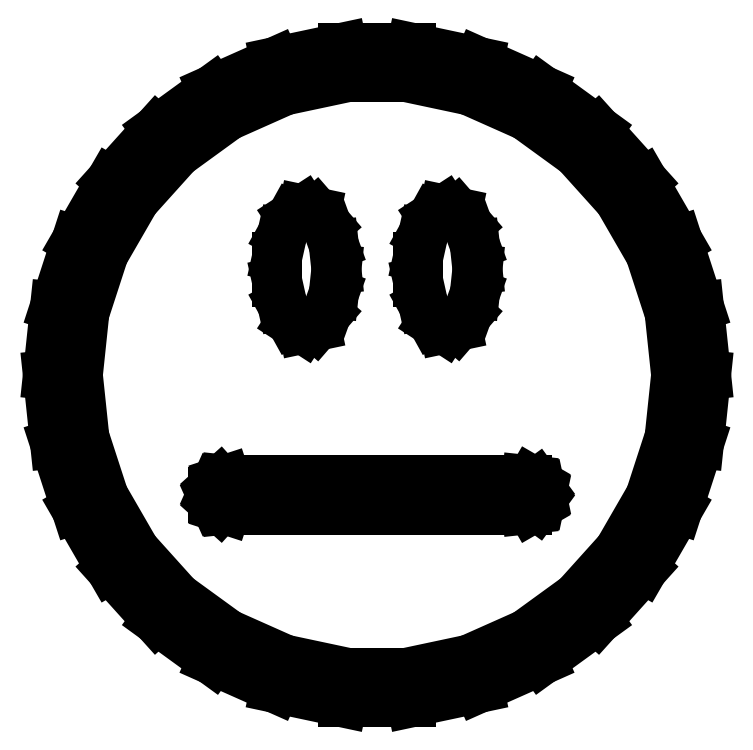
<metadata>
{"format":"dxf","ext":"dxf","renderer":"ezdxf+matplotlib","layout":"modelspace","background":"white","min_lineweight":24,"dpi":150}
</metadata>
<code>
0
SECTION
2
ENTITIES
0
LINE
8
0
10
-20
11
-19.56
20
0
21
4.158
0
LINE
8
0
10
-19.56
11
-18.27
20
4.158
21
8.135
0
LINE
8
0
10
-18.27
11
-16.18
20
8.135
21
11.76
0
LINE
8
0
10
-16.18
11
-13.38
20
11.76
21
14.86
0
LINE
8
0
10
-13.38
11
-10
20
14.86
21
17.32
0
LINE
8
0
10
-10
11
-6.18
20
17.32
21
19.02
0
LINE
8
0
10
-6.18
11
-2.091
20
19.02
21
19.89
0
LINE
8
0
10
-2.091
11
2.091
20
19.89
21
19.89
0
LINE
8
0
10
2.091
11
6.18
20
19.89
21
19.02
0
LINE
8
0
10
6.18
11
10
20
19.02
21
17.32
0
LINE
8
0
10
10
11
13.38
20
17.32
21
14.86
0
LINE
8
0
10
13.38
11
16.18
20
14.86
21
11.76
0
LINE
8
0
10
16.18
11
18.27
20
11.76
21
8.135
0
LINE
8
0
10
18.27
11
19.56
20
8.135
21
4.158
0
LINE
8
0
10
19.56
11
20
20
4.158
21
0
0
LINE
8
0
10
20
11
19.56
20
0
21
-4.158
0
LINE
8
0
10
19.56
11
18.27
20
-4.158
21
-8.135
0
LINE
8
0
10
18.27
11
16.18
20
-8.135
21
-11.76
0
LINE
8
0
10
16.18
11
13.38
20
-11.76
21
-14.86
0
LINE
8
0
10
13.38
11
10
20
-14.86
21
-17.32
0
LINE
8
0
10
10
11
6.18
20
-17.32
21
-19.02
0
LINE
8
0
10
6.18
11
2.091
20
-19.02
21
-19.89
0
LINE
8
0
10
2.091
11
-2.091
20
-19.89
21
-19.89
0
LINE
8
0
10
-2.091
11
-6.18
20
-19.89
21
-19.02
0
LINE
8
0
10
-6.18
11
-10
20
-19.02
21
-17.32
0
LINE
8
0
10
-10
11
-13.38
20
-17.32
21
-14.86
0
LINE
8
0
10
-13.38
11
-16.18
20
-14.86
21
-11.76
0
LINE
8
0
10
-16.18
11
-18.27
20
-11.76
21
-8.135
0
LINE
8
0
10
-18.27
11
-19.56
20
-8.135
21
-4.158
0
LINE
8
0
10
-19.56
11
-20
20
-4.158
21
0
0
LINE
8
0
10
-18.18
11
-17.79
20
0
21
3.78
0
LINE
8
0
10
-17.79
11
-16.61
20
3.78
21
7.395
0
LINE
8
0
10
-16.61
11
-14.71
20
7.395
21
10.69
0
LINE
8
0
10
-14.71
11
-12.17
20
10.69
21
13.51
0
LINE
8
0
10
-12.17
11
-9.091
20
13.51
21
15.75
0
LINE
8
0
10
-9.091
11
-5.618
20
15.75
21
17.29
0
LINE
8
0
10
-5.618
11
-1.901
20
17.29
21
18.08
0
LINE
8
0
10
-1.901
11
1.901
20
18.08
21
18.08
0
LINE
8
0
10
1.901
11
5.618
20
18.08
21
17.29
0
LINE
8
0
10
5.618
11
9.091
20
17.29
21
15.75
0
LINE
8
0
10
9.091
11
12.17
20
15.75
21
13.51
0
LINE
8
0
10
12.17
11
14.71
20
13.51
21
10.69
0
LINE
8
0
10
14.71
11
16.61
20
10.69
21
7.395
0
LINE
8
0
10
16.61
11
17.79
20
7.395
21
3.78
0
LINE
8
0
10
17.79
11
18.18
20
3.78
21
0
0
LINE
8
0
10
18.18
11
17.79
20
0
21
-3.78
0
LINE
8
0
10
17.79
11
16.61
20
-3.78
21
-7.395
0
LINE
8
0
10
16.61
11
14.71
20
-7.395
21
-10.69
0
LINE
8
0
10
14.71
11
12.17
20
-10.69
21
-13.51
0
LINE
8
0
10
12.17
11
9.091
20
-13.51
21
-15.75
0
LINE
8
0
10
9.091
11
5.618
20
-15.75
21
-17.29
0
LINE
8
0
10
5.618
11
1.901
20
-17.29
21
-18.08
0
LINE
8
0
10
1.901
11
-1.901
20
-18.08
21
-18.08
0
LINE
8
0
10
-1.901
11
-5.618
20
-18.08
21
-17.29
0
LINE
8
0
10
-5.618
11
-9.091
20
-17.29
21
-15.75
0
LINE
8
0
10
-9.091
11
-12.17
20
-15.75
21
-13.51
0
LINE
8
0
10
-12.17
11
-14.71
20
-13.51
21
-10.69
0
LINE
8
0
10
-14.71
11
-16.61
20
-10.69
21
-7.395
0
LINE
8
0
10
-16.61
11
-17.79
20
-7.395
21
-3.78
0
LINE
8
0
10
-17.79
11
-18.18
20
-3.78
21
0
0
LINE
8
0
10
-9.98
11
-9.98
20
-7.462
21
-7.084
0
LINE
8
0
10
-9.98
11
-9.826
20
-7.084
21
-6.738
0
LINE
8
0
10
-9.826
11
-9.545
20
-6.738
21
-6.485
0
LINE
8
0
10
-9.545
11
-9.186
20
-6.485
21
-6.368
0
LINE
8
0
10
-9.186
11
-9.091
20
-6.368
21
-6.378
0
LINE
8
0
10
-9.091
11
-9.091
20
-6.378
21
-6.364
0
LINE
8
0
10
-9.091
11
9.091
20
-6.364
21
-6.364
0
LINE
8
0
10
9.091
11
9.091
20
-6.364
21
-6.378
0
LINE
8
0
10
9.091
11
9.372
20
-6.378
21
-6.408
0
LINE
8
0
10
9.372
11
9.699
20
-6.408
21
-6.597
0
LINE
8
0
10
9.699
11
9.922
20
-6.597
21
-6.903
0
LINE
8
0
10
9.922
11
10
20
-6.903
21
-7.273
0
LINE
8
0
10
10
11
9.922
20
-7.273
21
-7.643
0
LINE
8
0
10
9.922
11
9.699
20
-7.643
21
-7.948
0
LINE
8
0
10
9.699
11
9.372
20
-7.948
21
-8.137
0
LINE
8
0
10
9.372
11
9.091
20
-8.137
21
-8.167
0
LINE
8
0
10
9.091
11
9.091
20
-8.167
21
-8.182
0
LINE
8
0
10
9.091
11
-9.091
20
-8.182
21
-8.182
0
LINE
8
0
10
-9.091
11
-9.091
20
-8.182
21
-8.167
0
LINE
8
0
10
-9.091
11
-9.186
20
-8.167
21
-8.177
0
LINE
8
0
10
-9.186
11
-9.545
20
-8.177
21
-8.06
0
LINE
8
0
10
-9.545
11
-9.826
20
-8.06
21
-7.807
0
LINE
8
0
10
-9.826
11
-9.98
20
-7.807
21
-7.462
0
LINE
8
0
10
-6.064
11
-6.064
20
5.672
21
7.185
0
LINE
8
0
10
-6.064
11
-5.756
20
7.185
21
8.566
0
LINE
8
0
10
-5.756
11
-5.195
20
8.566
21
9.577
0
LINE
8
0
10
-5.195
11
-4.475
20
9.577
21
10.04
0
LINE
8
0
10
-4.475
11
-3.724
20
10.04
21
9.886
0
LINE
8
0
10
-3.724
11
-3.069
20
9.886
21
9.13
0
LINE
8
0
10
-3.069
11
-2.625
20
9.13
21
7.906
0
LINE
8
0
10
-2.625
11
-2.467
20
7.906
21
6.428
0
LINE
8
0
10
-2.467
11
-2.625
20
6.428
21
4.95
0
LINE
8
0
10
-2.625
11
-3.069
20
4.95
21
3.726
0
LINE
8
0
10
-3.069
11
-3.724
20
3.726
21
2.97
0
LINE
8
0
10
-3.724
11
-4.475
20
2.97
21
2.812
0
LINE
8
0
10
-4.475
11
-5.195
20
2.812
21
3.279
0
LINE
8
0
10
-5.195
11
-5.756
20
3.279
21
4.29
0
LINE
8
0
10
-5.756
11
-6.064
20
4.29
21
5.672
0
LINE
8
0
10
2.507
11
2.507
20
5.672
21
7.185
0
LINE
8
0
10
2.507
11
2.815
20
7.185
21
8.566
0
LINE
8
0
10
2.815
11
3.376
20
8.566
21
9.577
0
LINE
8
0
10
3.376
11
4.095
20
9.577
21
10.04
0
LINE
8
0
10
4.095
11
4.847
20
10.04
21
9.886
0
LINE
8
0
10
4.847
11
5.502
20
9.886
21
9.13
0
LINE
8
0
10
5.502
11
5.946
20
9.13
21
7.906
0
LINE
8
0
10
5.946
11
6.104
20
7.906
21
6.428
0
LINE
8
0
10
6.104
11
5.946
20
6.428
21
4.95
0
LINE
8
0
10
5.946
11
5.502
20
4.95
21
3.726
0
LINE
8
0
10
5.502
11
4.847
20
3.726
21
2.97
0
LINE
8
0
10
4.847
11
4.095
20
2.97
21
2.812
0
LINE
8
0
10
4.095
11
3.376
20
2.812
21
3.279
0
LINE
8
0
10
3.376
11
2.815
20
3.279
21
4.29
0
LINE
8
0
10
2.815
11
2.507
20
4.29
21
5.672
0
ENDSEC
0
EOF

</code>
